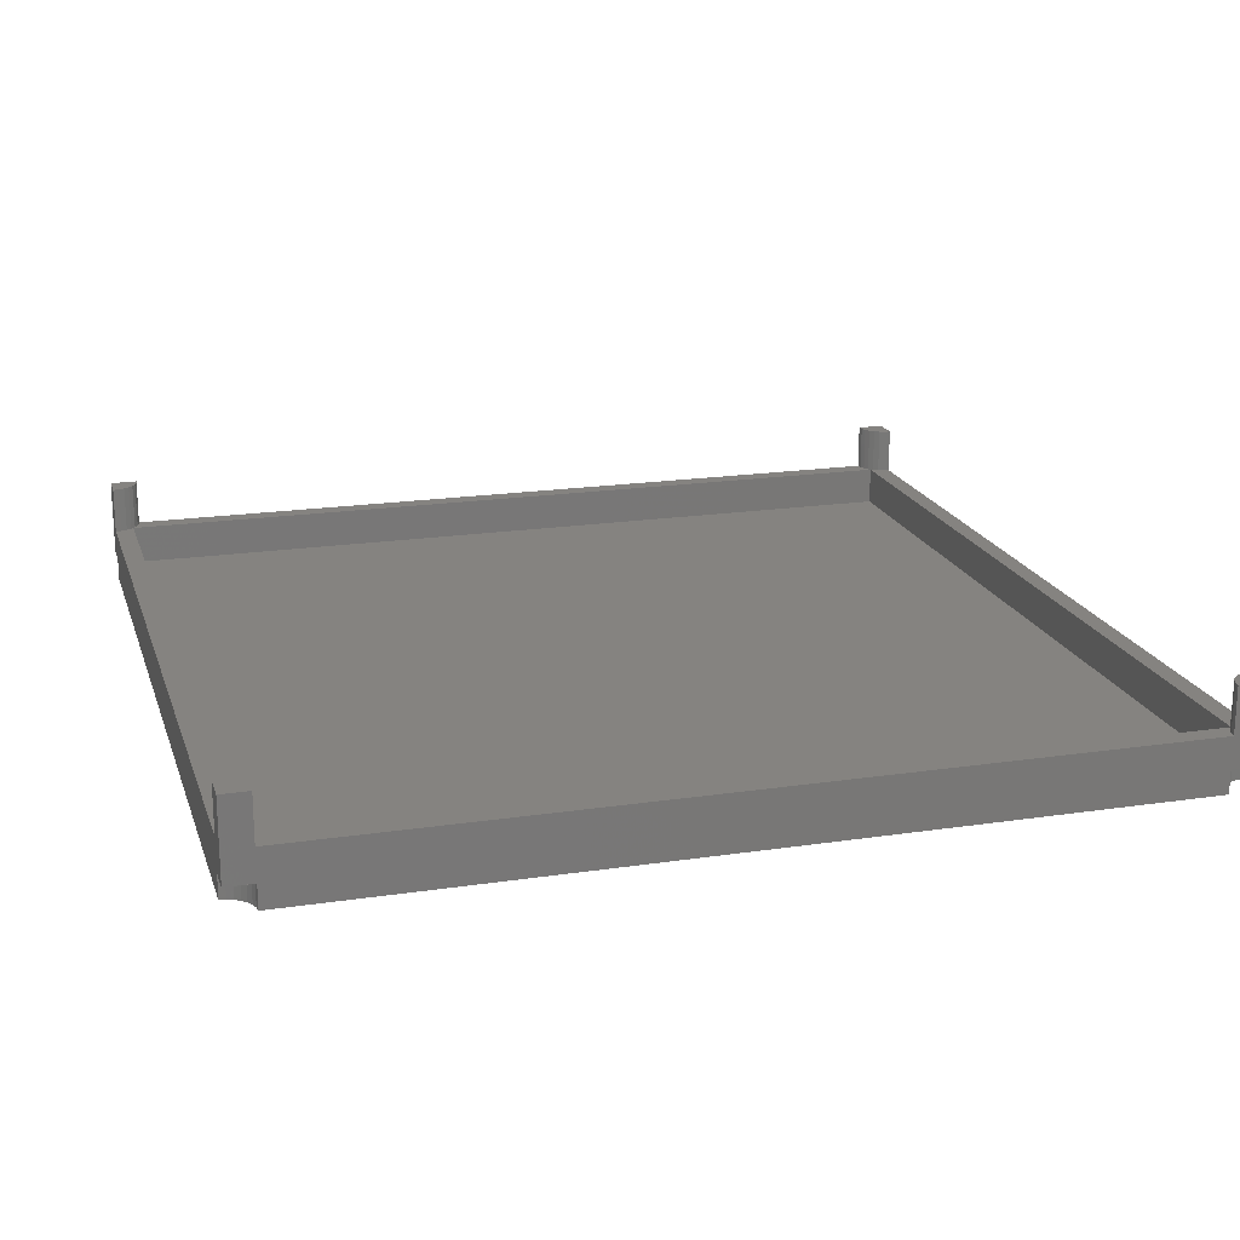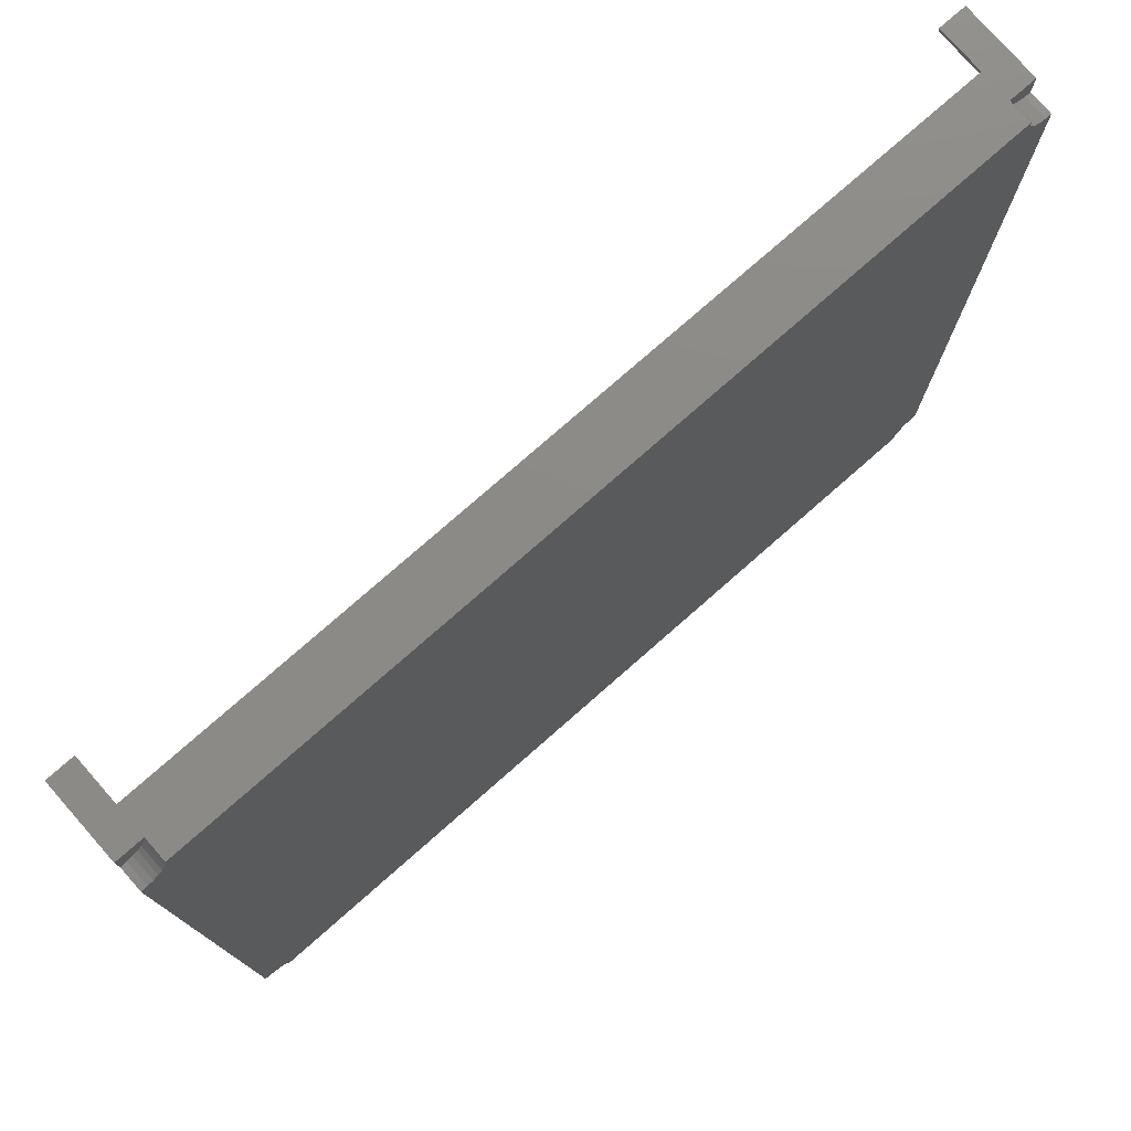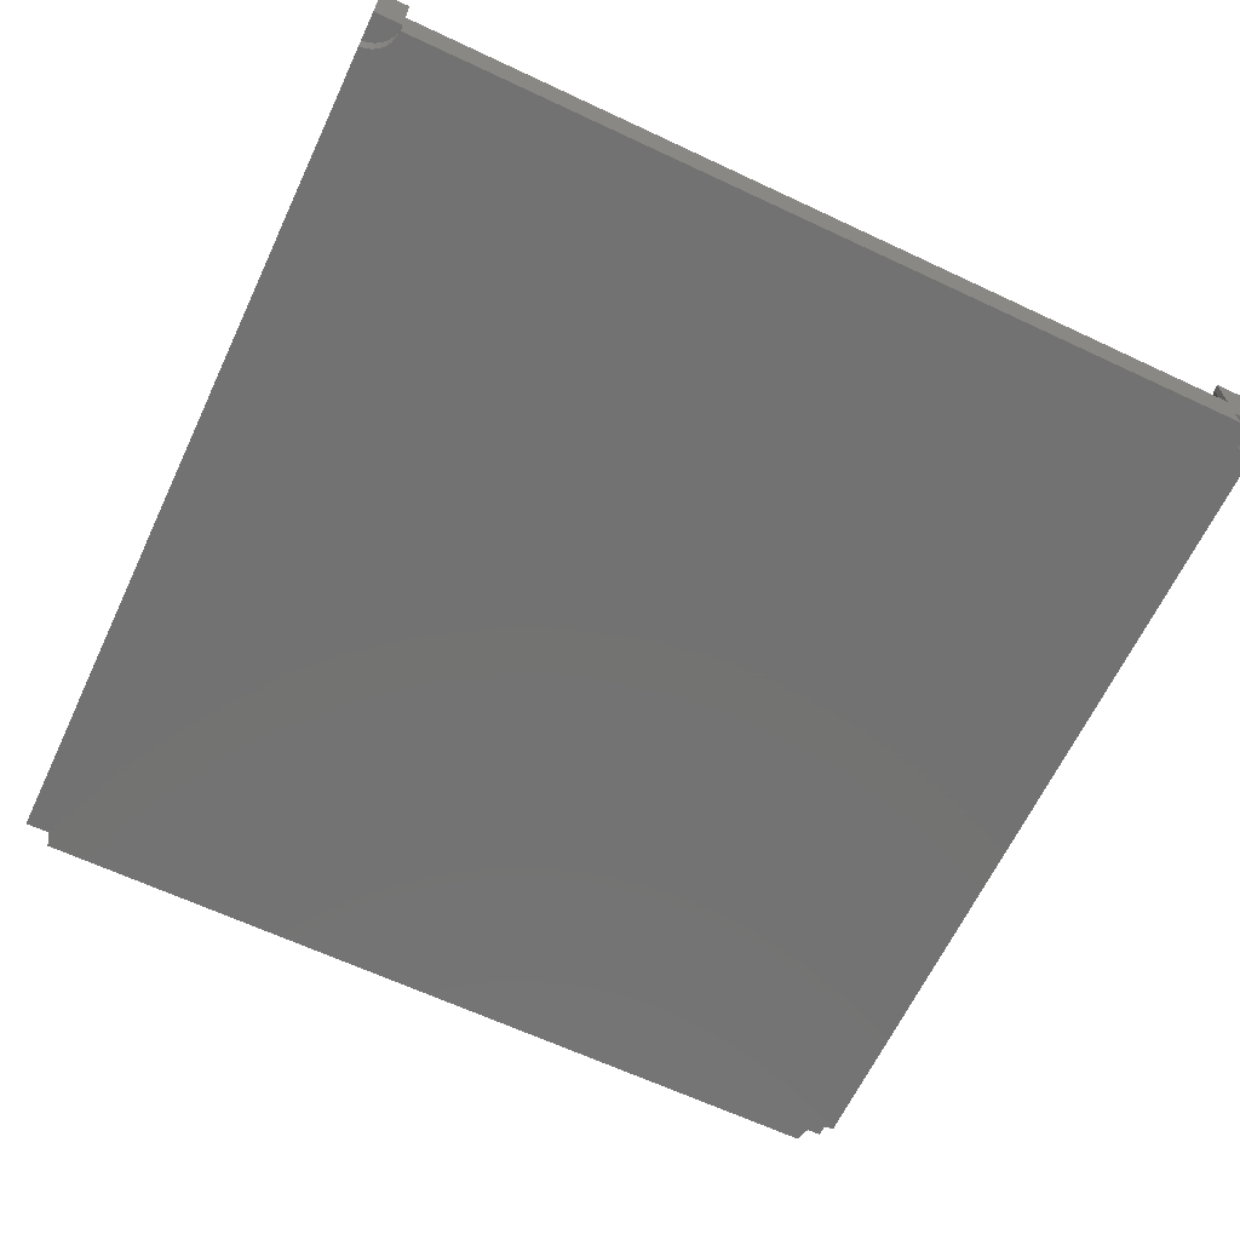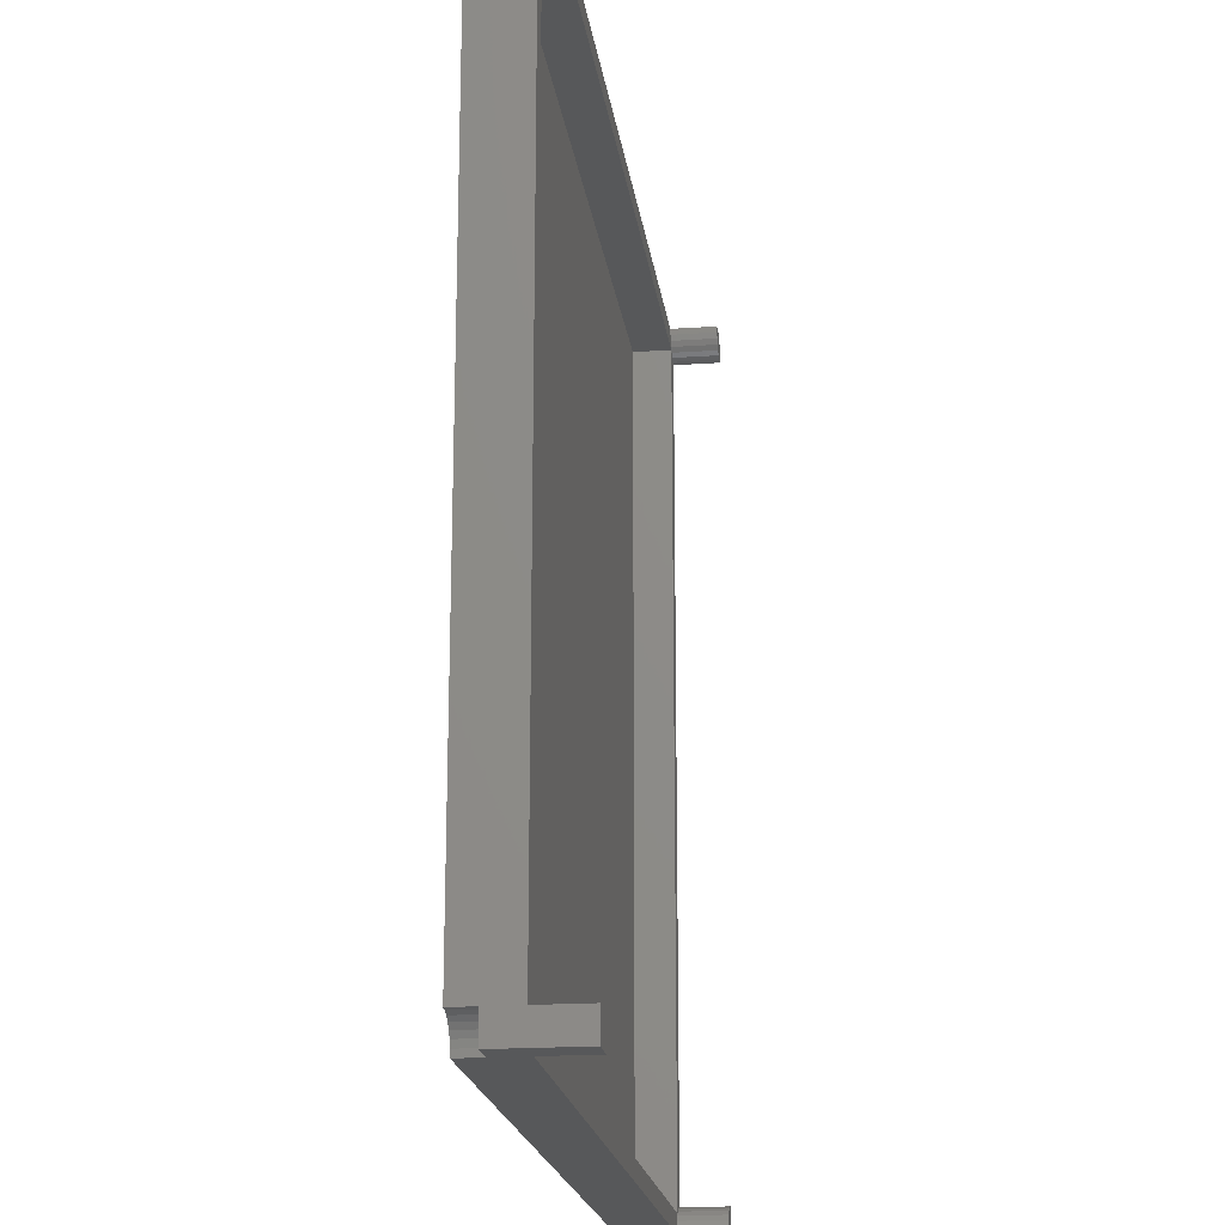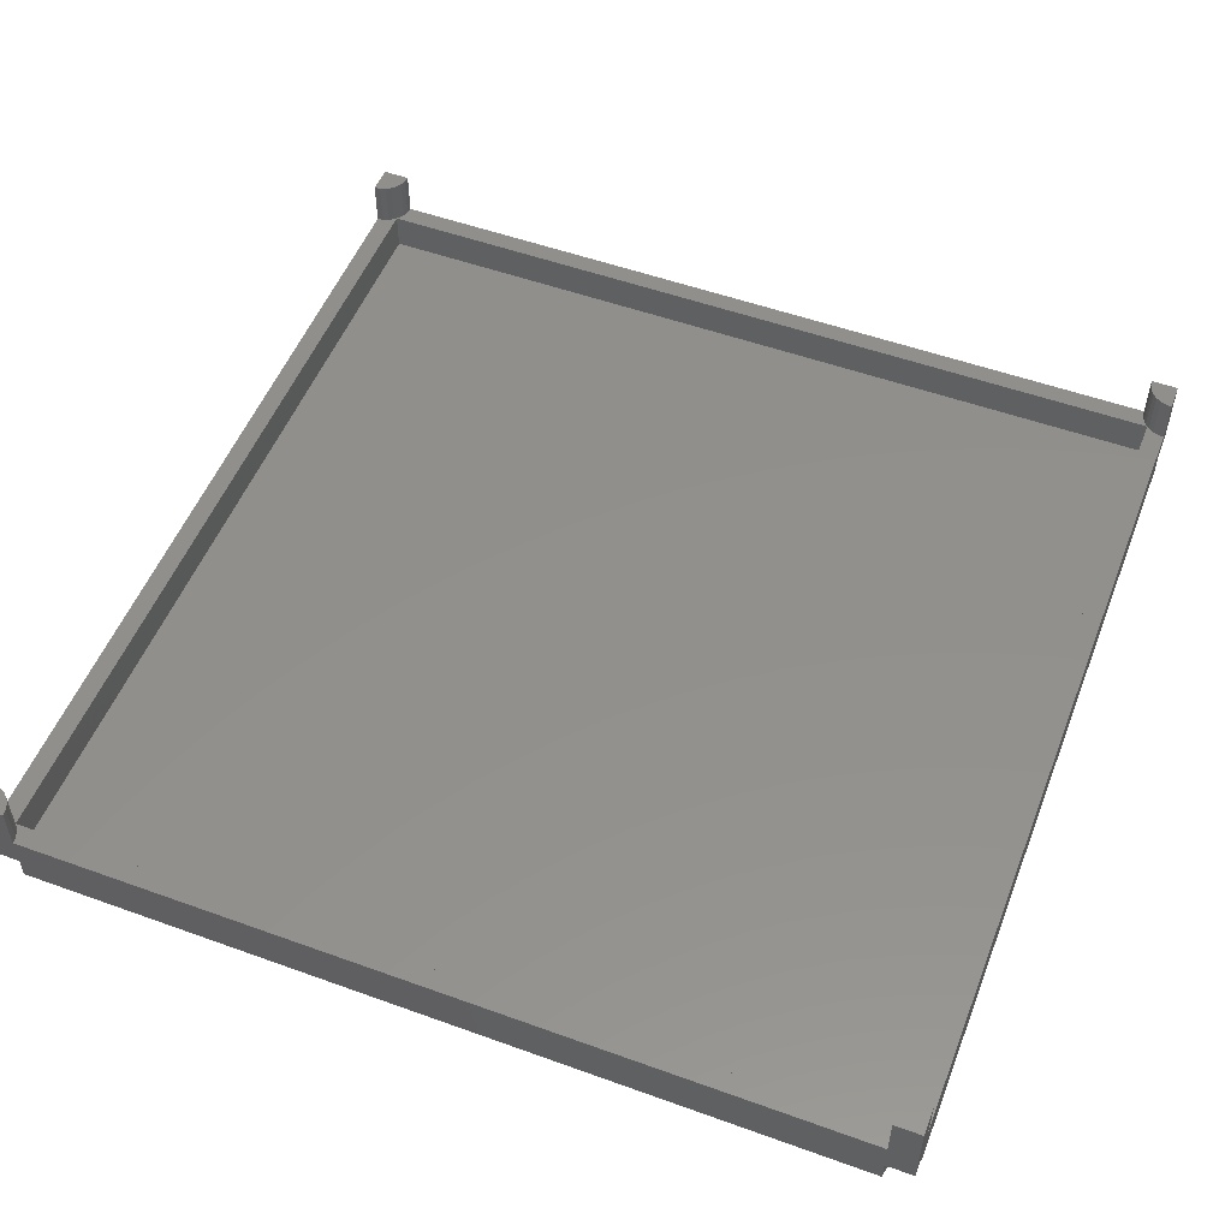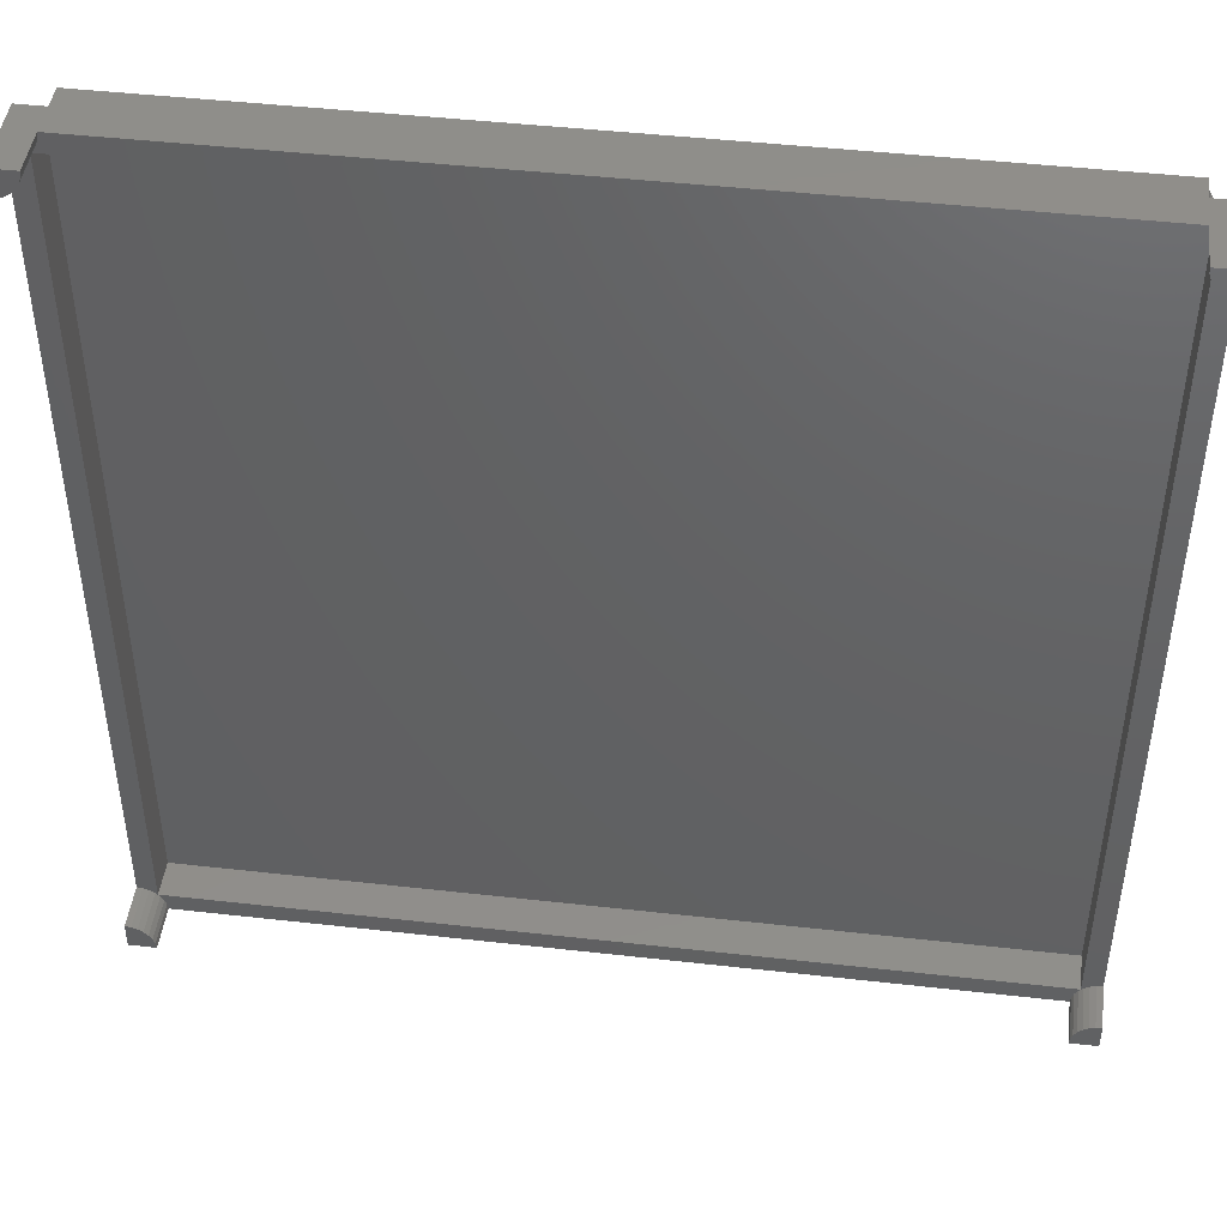
<metadata>
{"format":"stl","ext":"stl","renderer":"f3d","projection":"perspective","resolution":1024,"background":"white","views":[{"elev":19.1,"azim":164.1,"up":"+Z"},{"elev":77.3,"azim":138.7,"up":"+Y"},{"elev":-64.6,"azim":-115.3,"up":"+Z"},{"elev":-19.4,"azim":-82.6,"up":"+Y"},{"elev":52.8,"azim":111.2,"up":"+Z"},{"elev":45.7,"azim":7.4,"up":"+Y"}]}
</metadata>
<code>
# stl→obj: 117 verts, 284 faces
v 0 0 13
v 0 3.535 13
v 0 3.535 3
v 0 0 3
v 0.7867 3.447 13
v 3.447 0.7867 13
v 3.535 -8.659e-16 13
v 1.534 3.185 13
v 3.185 1.534 13
v 2.204 2.764 13
v 2.764 2.204 13
v 3.535 -8.659e-16 3
v 3.447 0.7867 3
v 3.185 1.534 3
v 2.764 2.204 3
v 2.204 2.764 3
v 1.534 3.185 3
v 0.7867 3.447 3
v 0 115 13
v 3.535 115 13
v 3.535 115 3
v 0 115 3
v 3.447 114.2 13
v 0.7867 111.6 13
v -2.044e-15 111.5 13
v 3.185 113.5 13
v 1.534 111.8 13
v 2.764 112.8 13
v 2.204 112.2 13
v -2.044e-15 111.5 3
v 0.7867 111.6 3
v 1.534 111.8 3
v 2.204 112.2 3
v 2.764 112.8 3
v 3.185 113.5 3
v 3.447 114.2 3
v 115 115 13
v 115 111.5 13
v 115 111.5 3
v 115 115 3
v 114.2 111.6 13
v 111.6 114.2 13
v 111.5 115 13
v 113.5 111.8 13
v 111.8 113.5 13
v 112.8 112.2 13
v 112.2 112.8 13
v 111.5 115 3
v 111.6 114.2 3
v 111.8 113.5 3
v 112.2 112.8 3
v 112.8 112.2 3
v 113.5 111.8 3
v 114.2 111.6 3
v 115 0 13
v 111.5 -3.553e-15 13
v 111.5 -3.553e-15 3
v 115 0 3
v 111.6 0.7867 13
v 114.2 3.447 13
v 115 3.535 13
v 111.8 1.534 13
v 113.5 3.185 13
v 112.2 2.204 13
v 112.8 2.764 13
v 115 3.535 3
v 114.2 3.447 3
v 113.5 3.185 3
v 112.8 2.764 3
v 112.2 2.204 3
v 111.8 1.534 3
v 111.6 0.7867 3
v 0 115 7
v -1.022e-15 111.5 0
v 0 3.535 0
v 0 0 7
v 111.5 0 3
v 3.535 -4.33e-16 0
v 111.5 0 0
v 115 0 7
v 2.5 112.5 7
v 2.5 2.5 7
v 112.5 2.5 7
v 112.5 112.5 7
v 115 115 7
v 111.5 115 0
v 3.535 115 0
v 0.7867 111.6 0
v 1.534 111.8 0
v 2.204 112.2 0
v 2.764 112.8 0
v 3.185 113.5 0
v 3.447 114.2 0
v 114.2 111.6 0
v 114.2 3.447 0
v 113.5 111.8 0
v 111.6 114.2 0
v 115 111.5 0
v 115 3.535 0
v 0.7867 3.447 0
v 111.6 0.7867 0
v 3.447 0.7867 0
v 111.8 1.534 0
v 3.185 1.534 0
v 2.204 2.764 0
v 1.534 3.185 0
v 112.2 2.204 0
v 2.764 2.204 0
v 112.8 2.764 0
v 112.2 112.8 0
v 112.8 112.2 0
v 113.5 3.185 0
v 111.8 113.5 0
v 2.5 2.5 2
v 112.5 2.5 2
v 112.5 112.5 2
v 2.5 112.5 2
f 1 2 3
f 1 3 4
f 5 2 1
f 6 1 7
f 8 5 1
f 9 1 6
f 10 8 1
f 11 1 9
f 11 10 1
f 6 12 13
f 6 7 12
f 9 13 14
f 9 6 13
f 11 14 15
f 11 9 14
f 10 15 16
f 10 11 15
f 8 16 17
f 8 10 16
f 5 17 18
f 5 18 3
f 5 8 17
f 2 5 3
f 18 4 3
f 13 12 4
f 17 4 18
f 14 13 4
f 16 4 17
f 15 14 4
f 15 4 16
f 7 4 12
f 7 1 4
f 19 20 21
f 19 21 22
f 23 20 19
f 24 19 25
f 26 23 19
f 27 19 24
f 28 26 19
f 29 19 27
f 29 28 19
f 24 30 31
f 24 25 30
f 27 31 32
f 27 24 31
f 29 32 33
f 29 27 32
f 28 33 34
f 28 29 33
f 26 34 35
f 26 28 34
f 23 35 36
f 23 36 21
f 23 26 35
f 20 23 21
f 36 22 21
f 31 30 22
f 35 22 36
f 32 31 22
f 34 22 35
f 33 32 22
f 33 22 34
f 25 22 30
f 25 19 22
f 37 38 39
f 37 39 40
f 41 38 37
f 42 37 43
f 44 41 37
f 45 37 42
f 46 44 37
f 47 37 45
f 47 46 37
f 42 48 49
f 42 43 48
f 45 49 50
f 45 42 49
f 47 50 51
f 47 45 50
f 46 51 52
f 46 47 51
f 44 52 53
f 44 46 52
f 41 53 54
f 41 54 39
f 41 44 53
f 38 41 39
f 54 40 39
f 49 48 40
f 53 40 54
f 50 49 40
f 52 40 53
f 51 50 40
f 51 40 52
f 43 40 48
f 43 37 40
f 55 56 57
f 55 57 58
f 59 56 55
f 60 55 61
f 62 59 55
f 63 55 60
f 64 62 55
f 65 55 63
f 65 64 55
f 60 66 67
f 60 61 66
f 63 67 68
f 63 60 67
f 65 68 69
f 65 63 68
f 64 69 70
f 64 65 69
f 62 70 71
f 62 64 70
f 59 71 72
f 59 72 57
f 59 62 71
f 56 59 57
f 72 58 57
f 67 66 58
f 71 58 72
f 68 67 58
f 70 58 71
f 69 68 58
f 69 58 70
f 61 58 66
f 61 55 58
f 73 22 30
f 3 30 74
f 3 74 75
f 3 73 30
f 76 3 4
f 76 73 3
f 76 4 12
f 77 78 79
f 77 12 78
f 77 76 12
f 80 77 58
f 80 76 77
f 81 76 82
f 73 76 81
f 83 82 76
f 80 83 76
f 84 83 80
f 85 84 80
f 85 73 81
f 85 81 84
f 73 21 22
f 48 86 87
f 48 87 21
f 48 21 73
f 85 40 48
f 85 48 73
f 36 22 21
f 31 30 22
f 35 22 36
f 32 31 22
f 34 22 35
f 33 32 22
f 33 22 34
f 31 88 74
f 31 89 88
f 31 74 30
f 32 90 89
f 32 89 31
f 33 91 90
f 33 90 32
f 34 92 91
f 34 91 33
f 35 93 92
f 35 92 34
f 36 87 93
f 36 93 35
f 21 87 36
f 94 95 96
f 86 93 87
f 86 97 93
f 98 99 95
f 98 95 94
f 74 100 75
f 101 79 78
f 101 78 102
f 88 100 74
f 103 102 104
f 103 101 102
f 89 105 106
f 89 106 100
f 89 100 88
f 107 104 108
f 107 103 104
f 90 108 105
f 90 105 89
f 109 107 108
f 110 90 91
f 111 112 109
f 111 108 90
f 111 109 108
f 111 90 110
f 113 91 92
f 113 110 91
f 96 95 112
f 96 112 111
f 97 92 93
f 97 113 92
f 13 102 78
f 13 78 12
f 14 104 102
f 14 102 13
f 15 108 104
f 15 104 14
f 16 105 108
f 16 108 15
f 17 106 105
f 17 105 16
f 18 100 106
f 18 75 100
f 18 106 17
f 3 75 18
f 18 4 3
f 13 12 4
f 17 4 18
f 14 13 4
f 16 4 17
f 15 14 4
f 15 4 16
f 67 95 99
f 67 99 66
f 68 112 95
f 68 95 67
f 69 109 112
f 69 112 68
f 70 107 109
f 70 109 69
f 71 103 107
f 71 107 70
f 72 101 103
f 72 79 101
f 72 103 71
f 77 79 72
f 72 58 77
f 67 66 58
f 71 58 72
f 68 67 58
f 70 58 71
f 69 68 58
f 69 58 70
f 85 39 40
f 66 98 39
f 66 99 98
f 66 39 85
f 80 58 66
f 80 66 85
f 83 114 82
f 83 115 114
f 83 84 116
f 83 116 115
f 84 81 117
f 84 117 116
f 82 117 81
f 82 114 117
f 49 97 86
f 49 113 97
f 49 86 48
f 50 110 113
f 50 113 49
f 51 111 110
f 51 110 50
f 52 96 111
f 52 111 51
f 53 94 96
f 53 96 52
f 54 98 94
f 54 94 53
f 39 98 54
f 54 40 39
f 49 48 40
f 53 40 54
f 50 49 40
f 52 40 53
f 51 50 40
f 51 40 52
f 116 117 114
f 116 114 115

</code>
